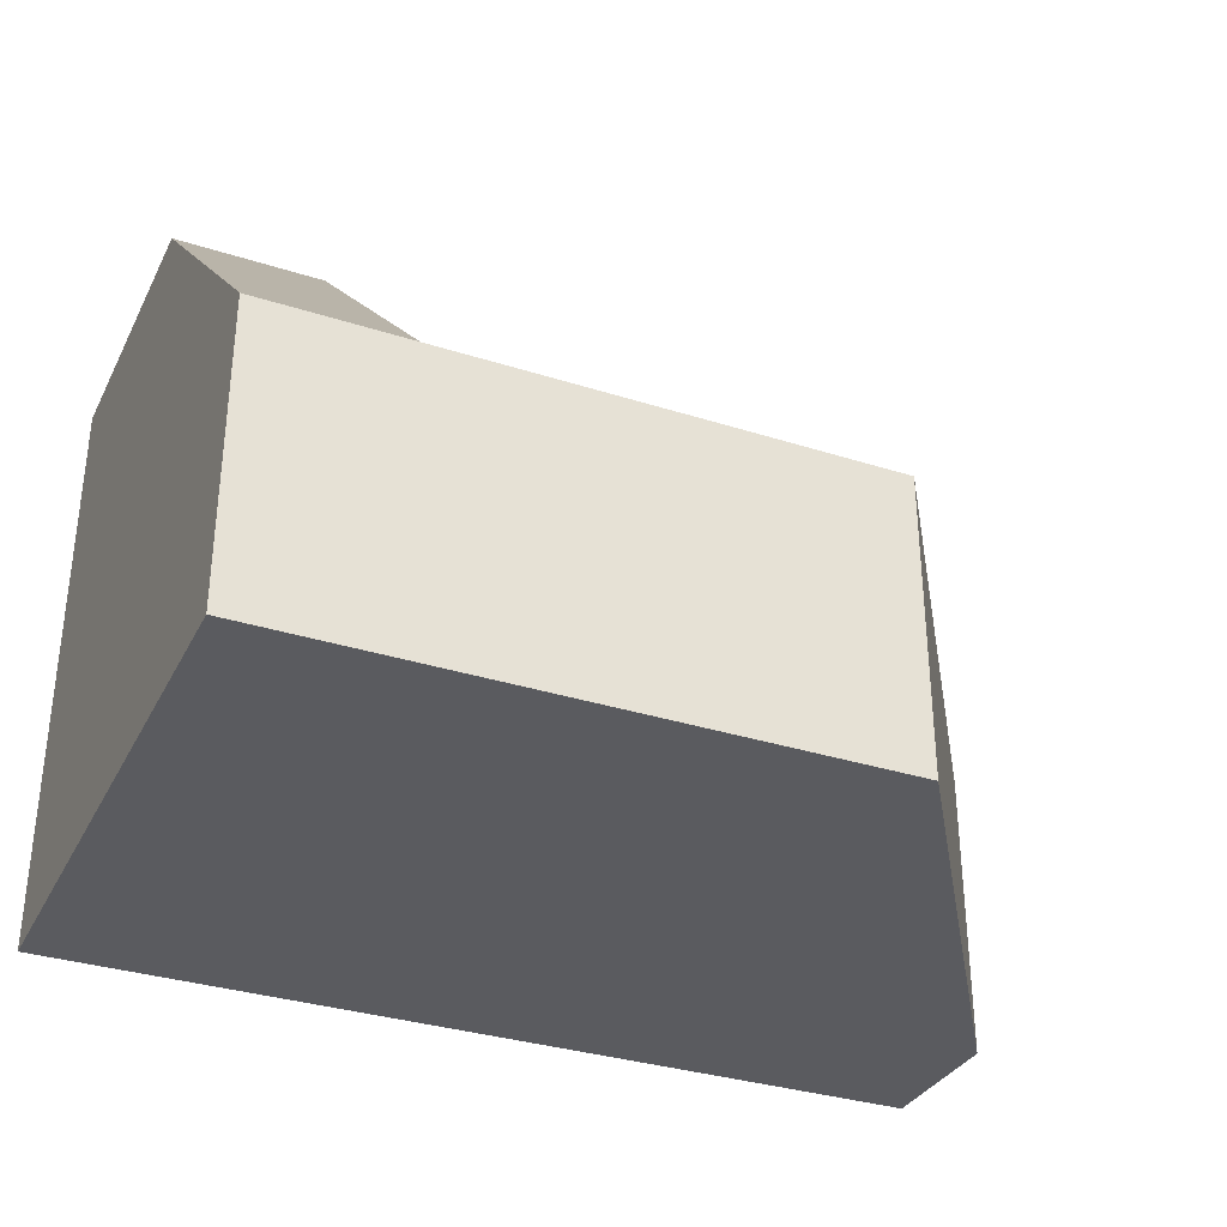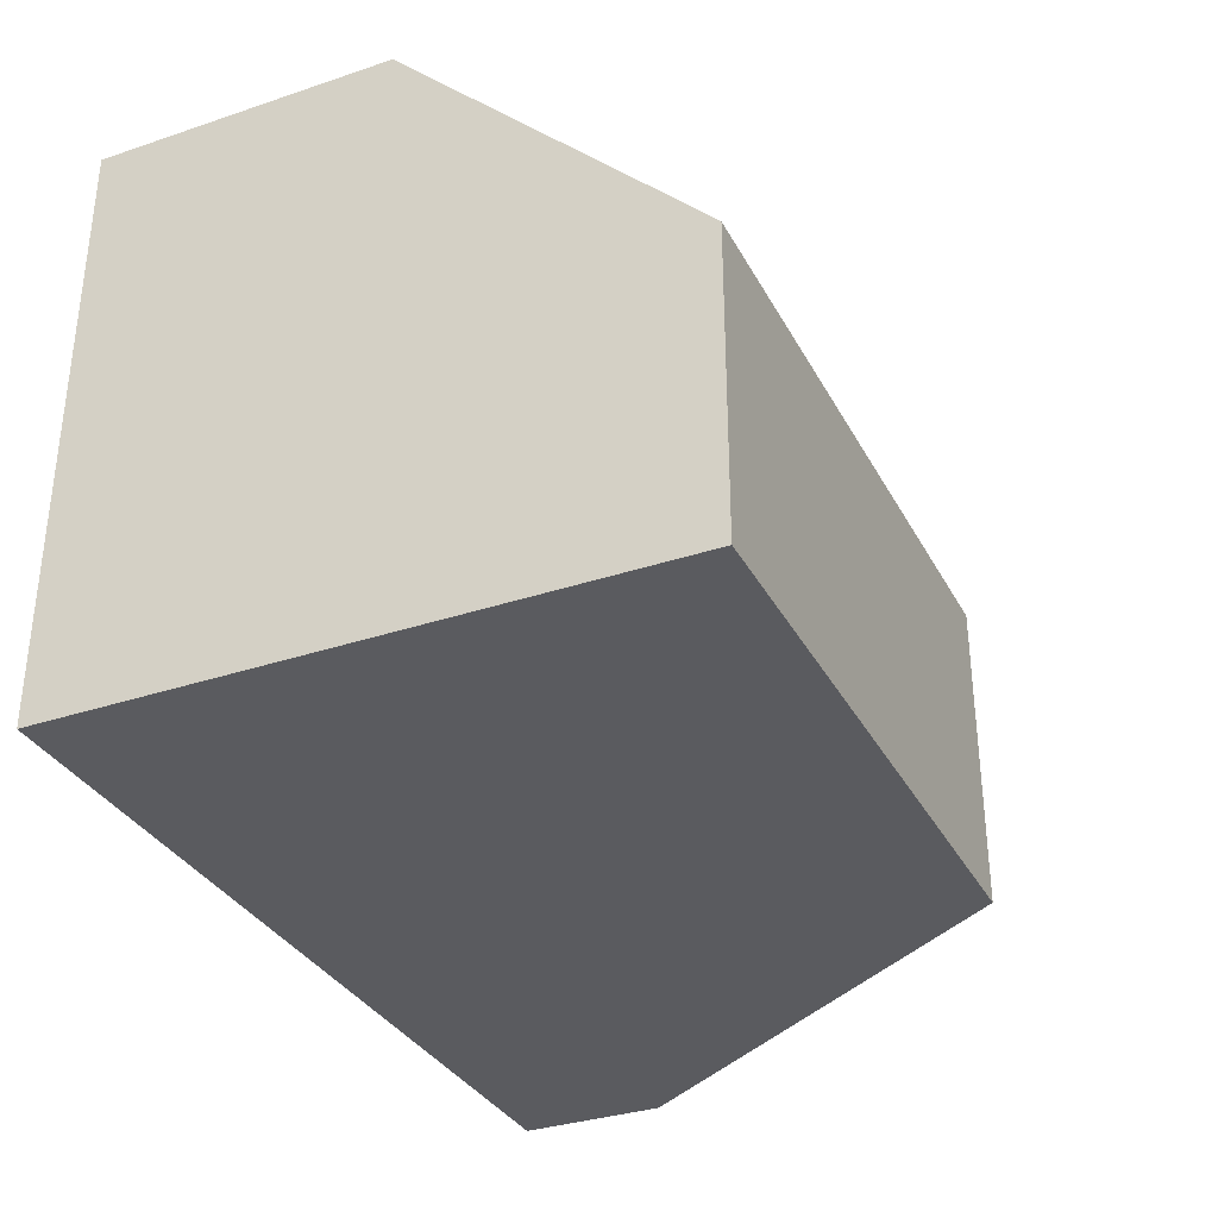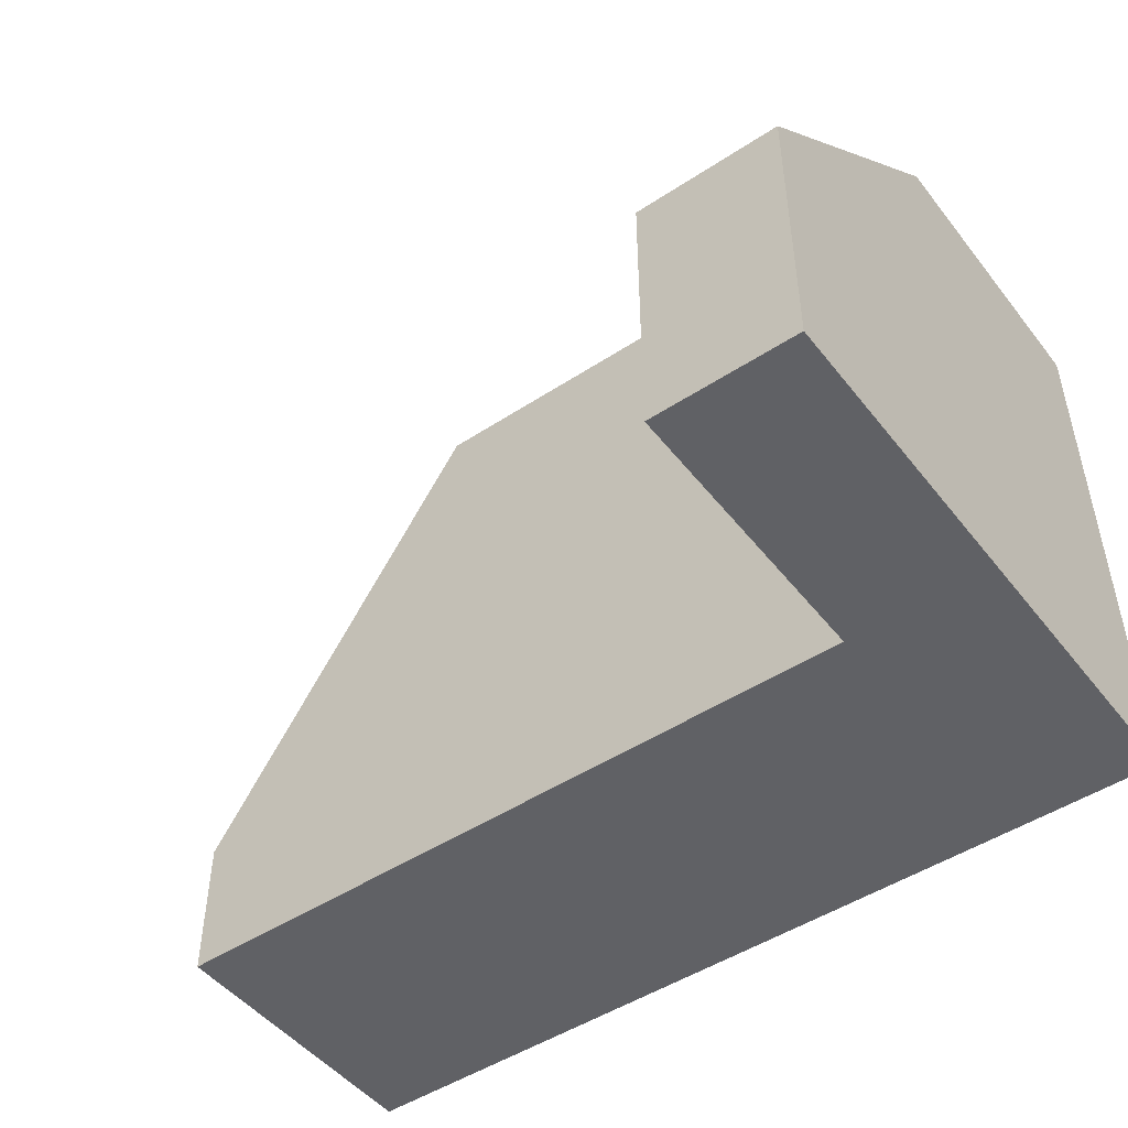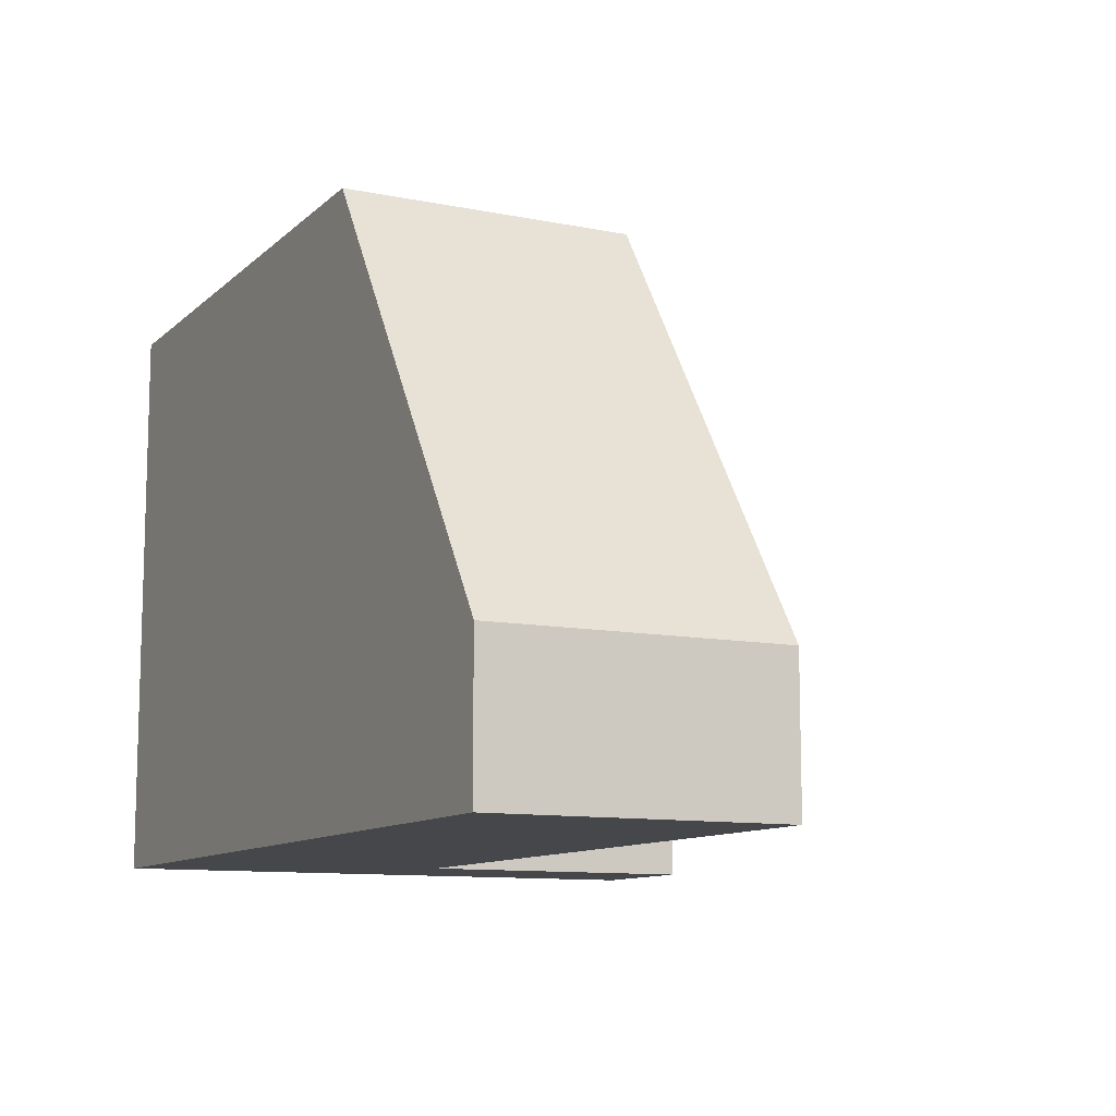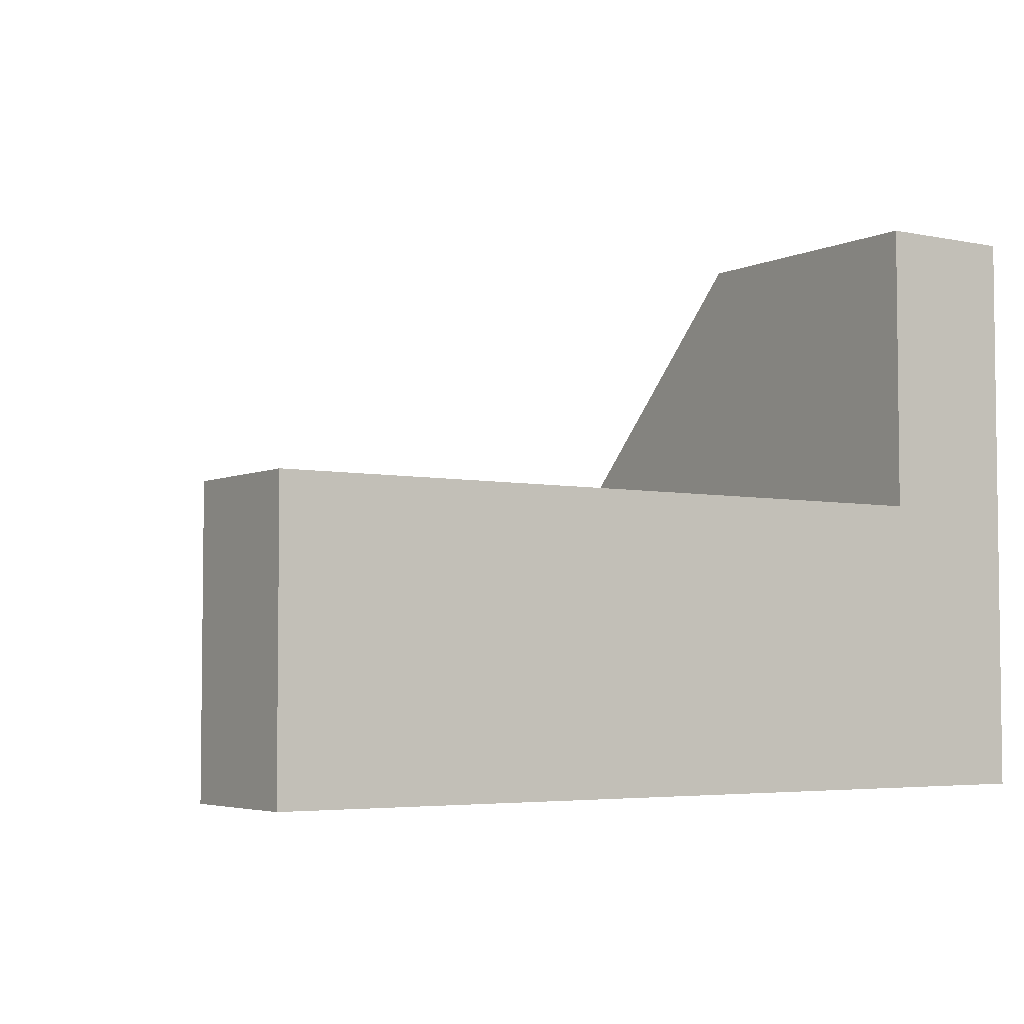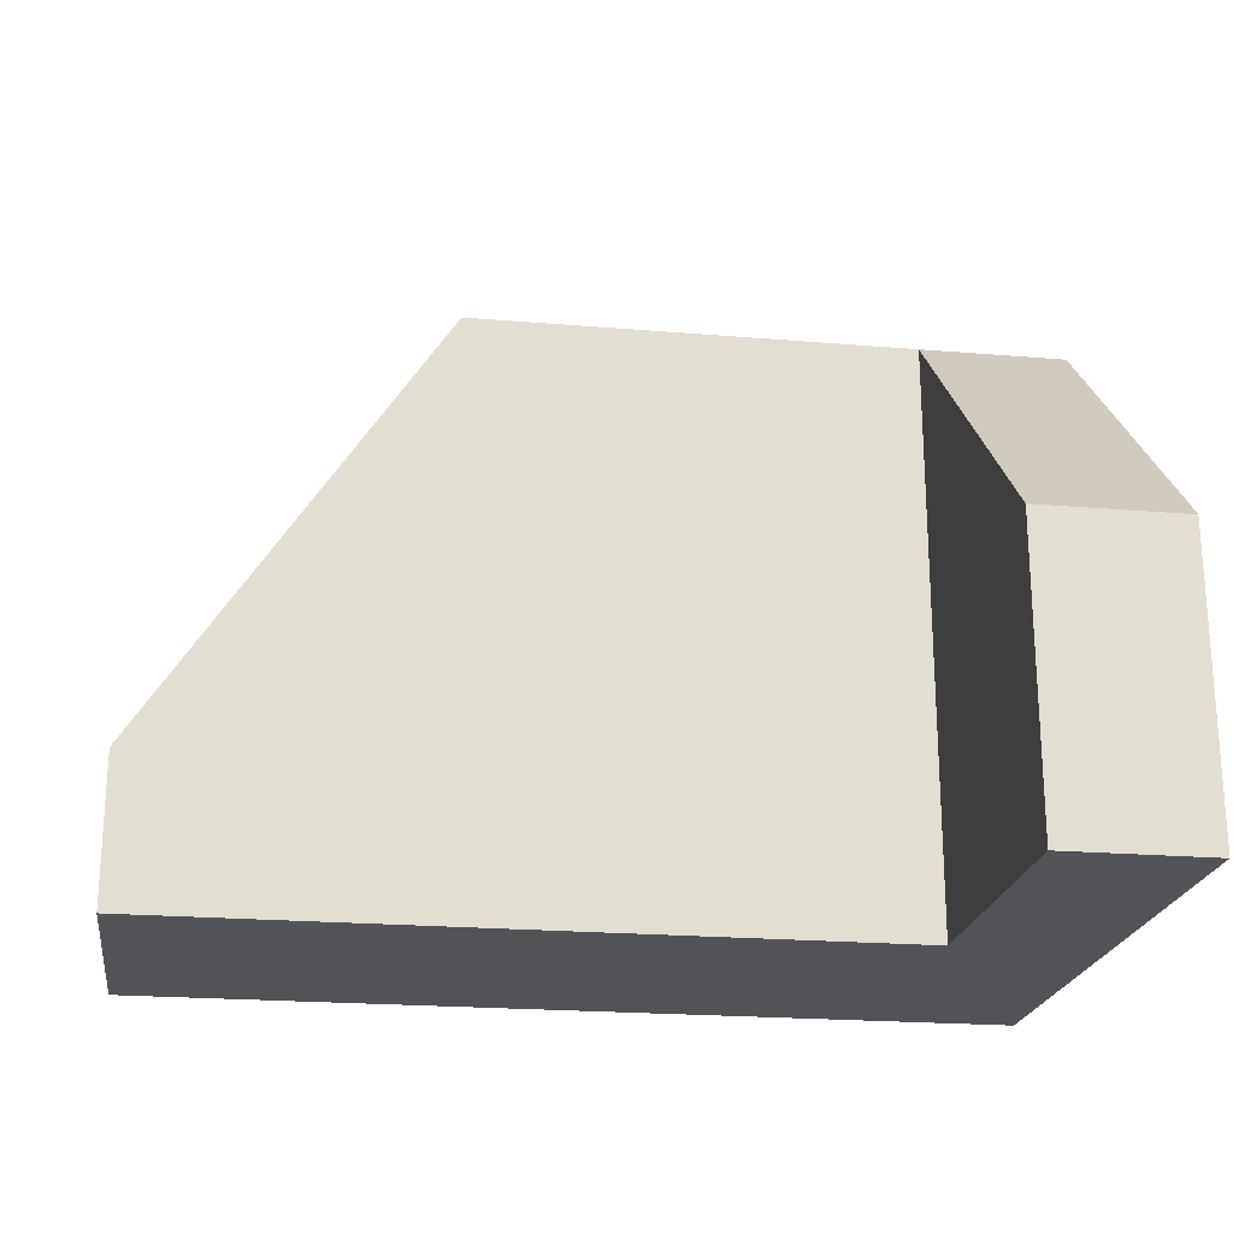
<metadata>
{"format":"obj","ext":"obj","renderer":"f3d","projection":"perspective","resolution":1024,"background":"white","views":[{"elev":-33.3,"azim":-23.7,"up":"+Y"},{"elev":-33.5,"azim":-65.4,"up":"+Y"},{"elev":-48.3,"azim":-143.7,"up":"+Z"},{"elev":-10.6,"azim":63.3,"up":"+Z"},{"elev":-4.4,"azim":145.9,"up":"+Y"},{"elev":-21.8,"azim":171.6,"up":"+Z"}]}
</metadata>
<code>
v 7.62 0 -3.81
v 7.62 0 -5.08
v 7.62 2.54 -5.08
v 7.62 2.54 -3.81
v 0 0 -5.08
v 7.62 0 -5.08
v 7.62 0 -3.81
v 5.08 0 0
v 0 0 0
v 0 5.08 -2.54
v 0 2.54 0
v 1.27 2.54 0
v 1.27 5.08 -2.54
v 5.08 0 0
v 7.62 0 -3.81
v 7.62 2.54 -3.81
v 5.08 2.54 0
v 1.27 2.54 -5.08
v 1.27 2.54 0
v 5.08 2.54 0
v 7.62 2.54 -3.81
v 7.62 2.54 -5.08
v 0 0 -5.08
v 0 0 0
v 0 2.54 0
v 0 5.08 -2.54
v 0 5.08 -5.08
v 7.62 0 -5.08
v 0 0 -5.08
v 0 5.08 -5.08
v 1.27 5.08 -5.08
v 1.27 2.54 -5.08
v 7.62 2.54 -5.08
v 0 5.08 -5.08
v 0 5.08 -2.54
v 1.27 5.08 -2.54
v 1.27 5.08 -5.08
v 0 0 0
v 5.08 0 0
v 5.08 2.54 0
v 1.27 2.54 0
v 0 2.54 0
v 1.27 5.08 -5.08
v 1.27 5.08 -2.54
v 1.27 2.54 0
v 1.27 2.54 -5.08
f 1 2 4
f 4 2 3
f 6 7 5
f 5 7 8
f 5 8 9
f 10 11 13
f 13 11 12
f 14 15 17
f 17 15 16
f 19 20 18
f 18 20 21
f 18 21 22
f 24 25 23
f 23 25 26
f 23 26 27
f 33 28 32
f 32 28 29
f 32 29 30
f 30 31 32
f 34 35 37
f 37 35 36
f 42 38 41
f 41 38 39
f 41 39 40
f 43 44 46
f 46 44 45

</code>
